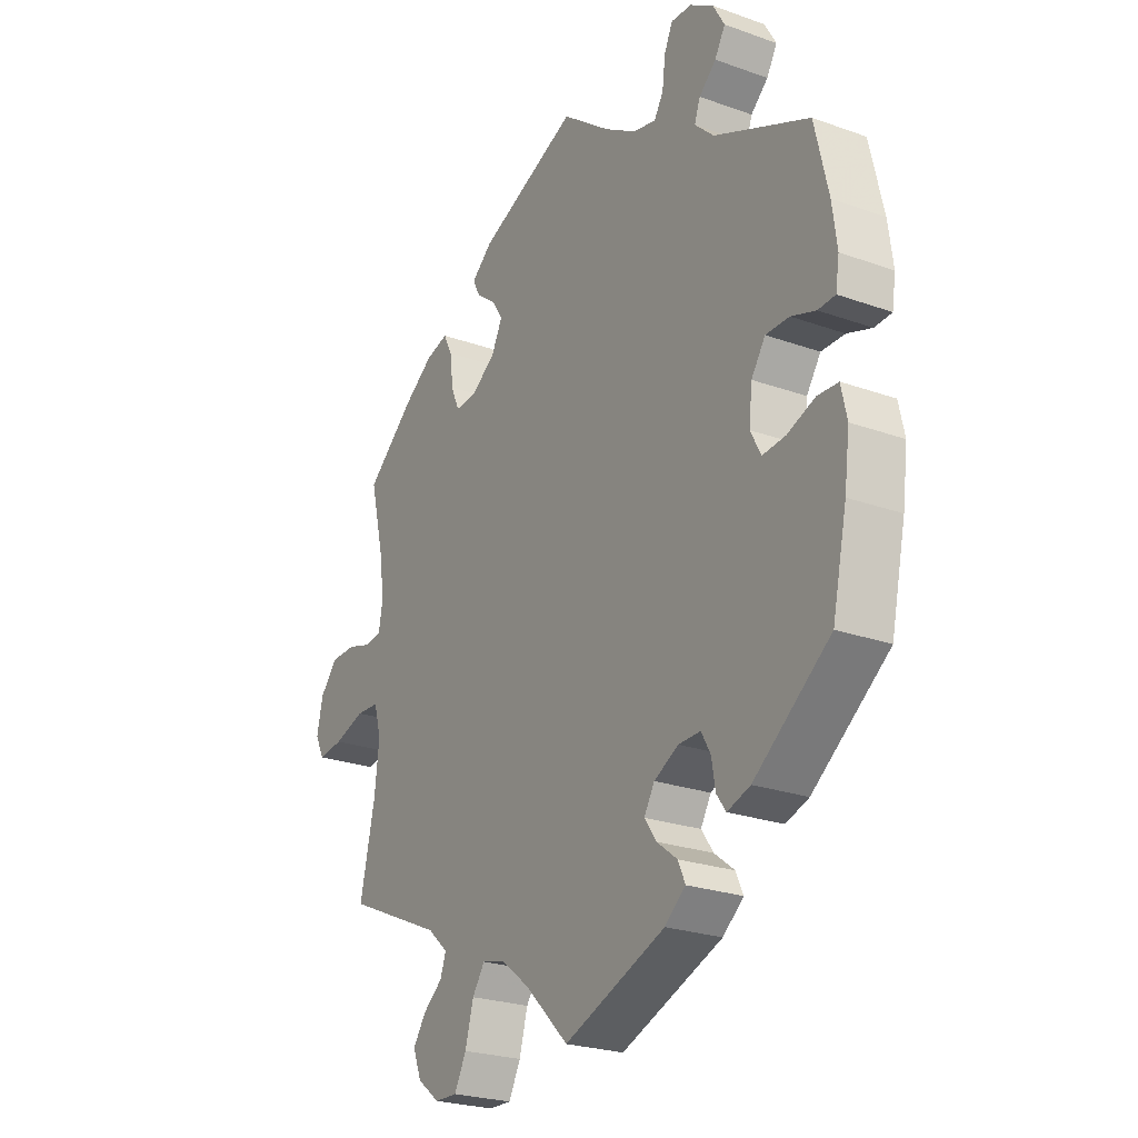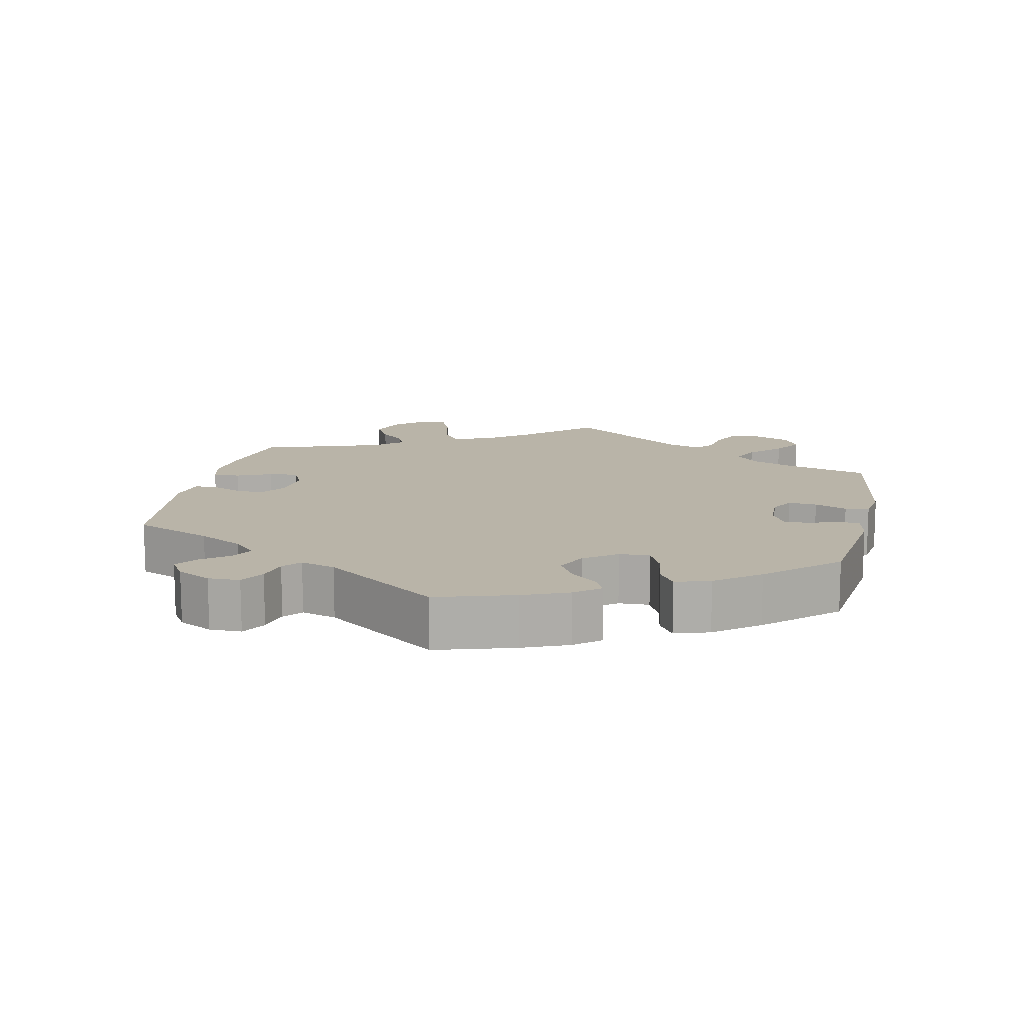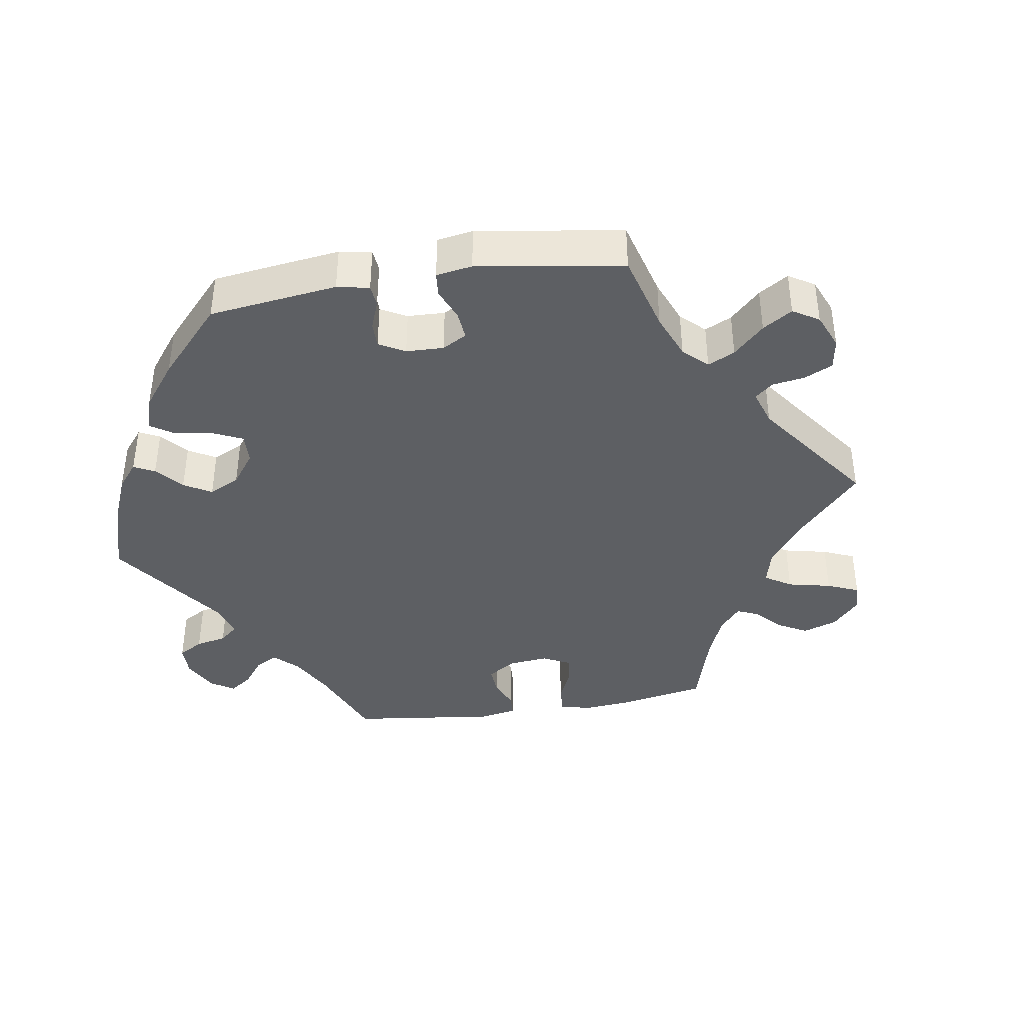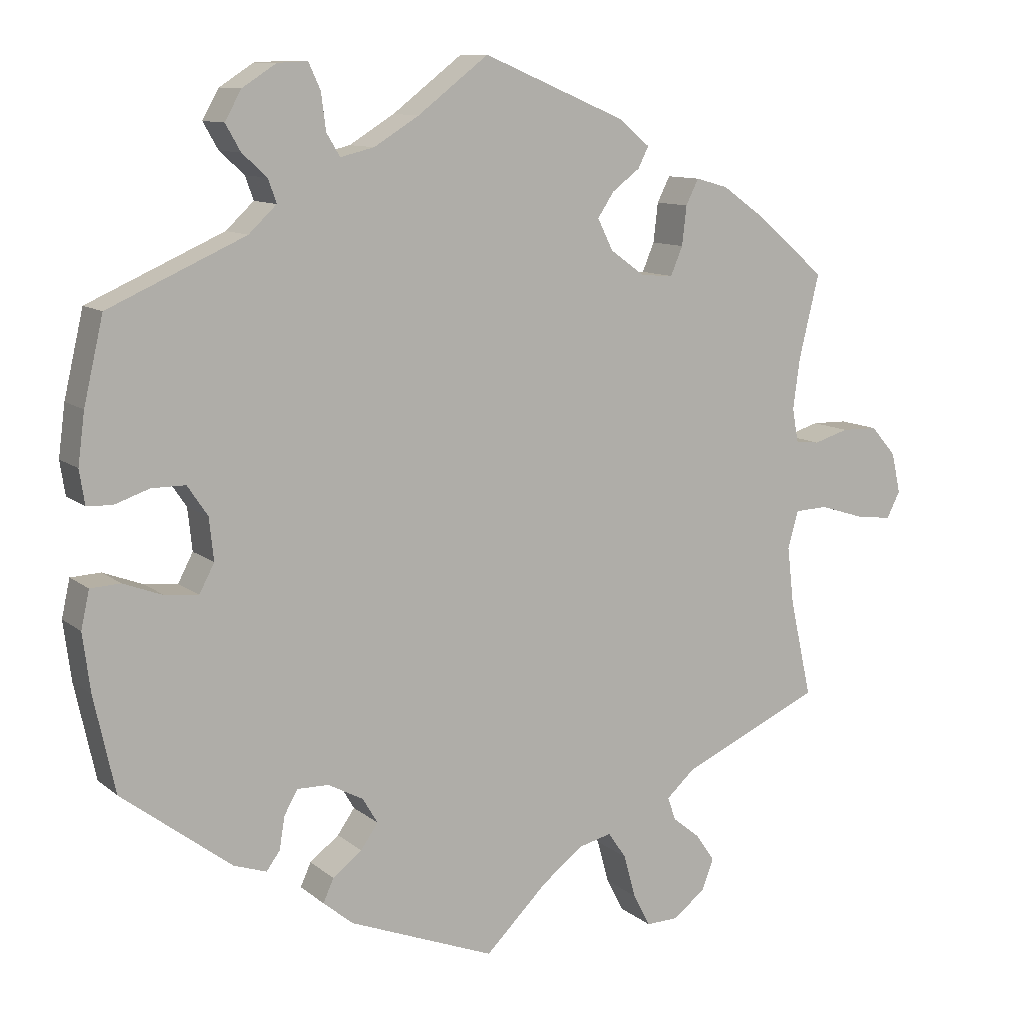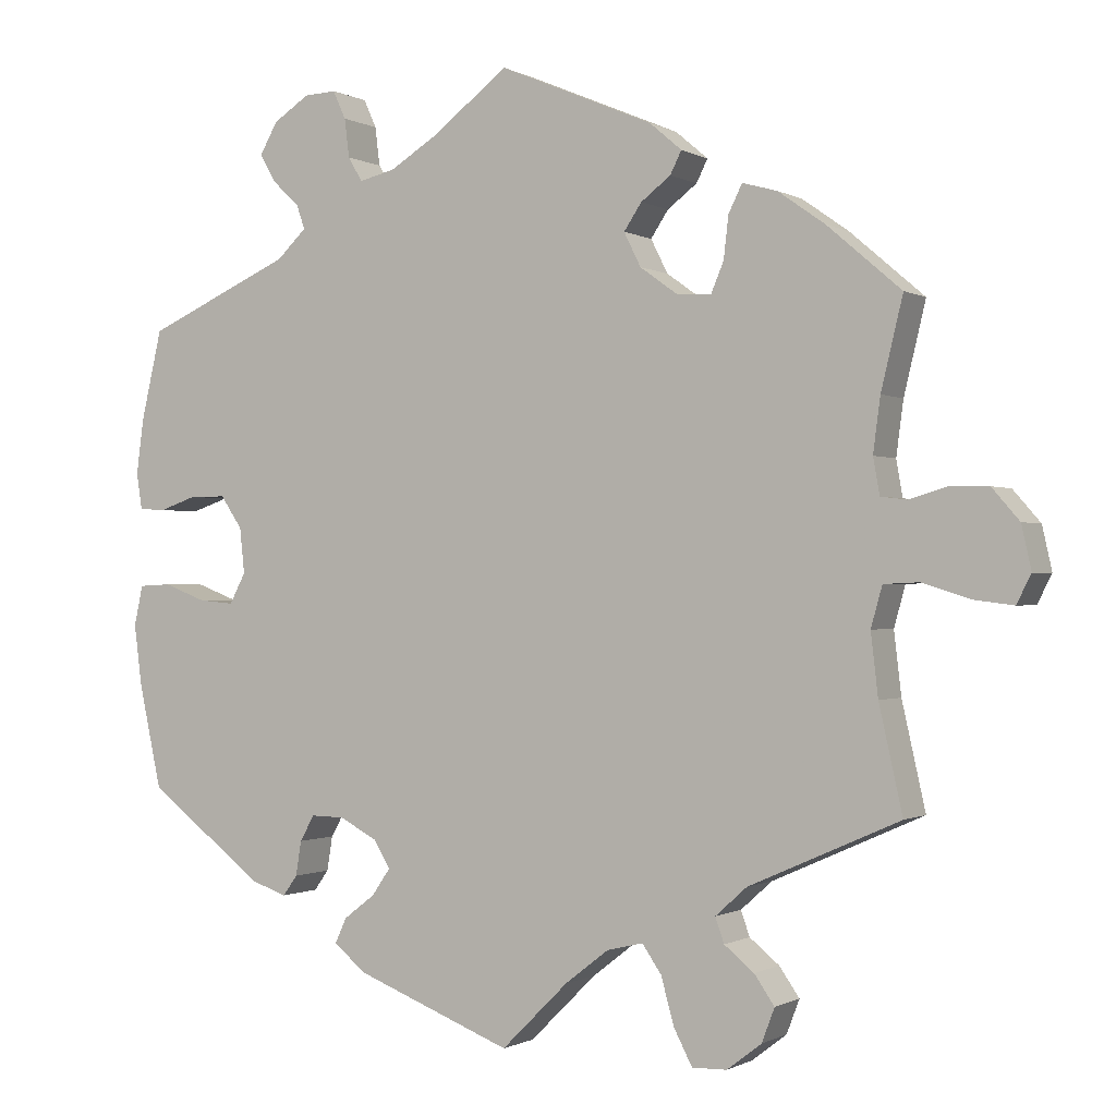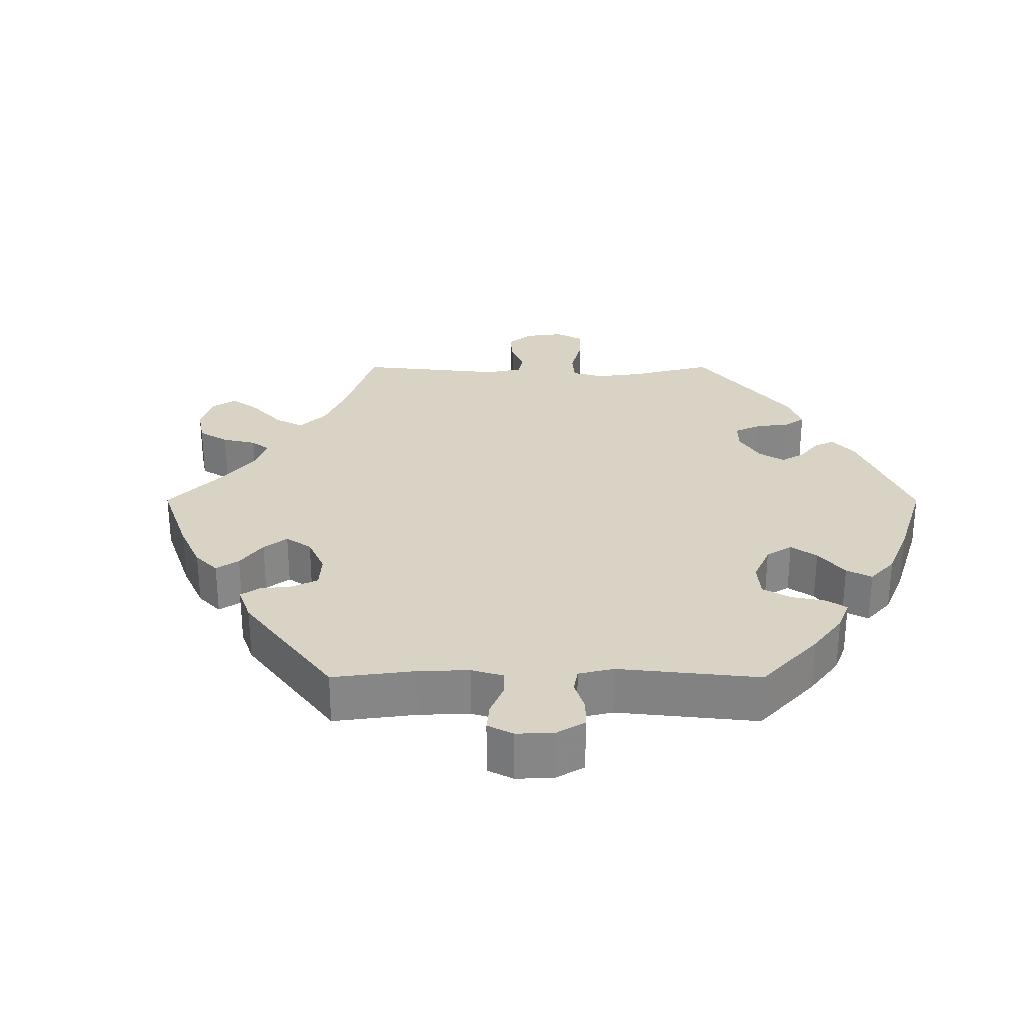
<metadata>
{"format":"obj","ext":"obj","renderer":"f3d","projection":"perspective","resolution":1024,"background":"white","views":[{"elev":-24.4,"azim":59.4,"up":"+Z"},{"elev":13.3,"azim":72.1,"up":"+Y"},{"elev":-39.9,"azim":159.1,"up":"+Y"},{"elev":10.6,"azim":151.4,"up":"+Z"},{"elev":-0.6,"azim":-151.7,"up":"+Z"},{"elev":28.3,"azim":30.0,"up":"+Y"}]}
</metadata>
<code>
v 0.094 0.07 0.506
v 0.154 0.07 0.469
v 0.199 0.07 0.458
v 0.217 0.07 0.488
v 0.223 0.07 0.536
v 0.239 0.07 0.571
v 0.279 0.07 0.569
v 0.324 0.07 0.54
v 0.346 0.07 0.501
v 0.326 0.07 0.466
v 0.293 0.07 0.436
v 0.282 0.07 0.405
v 0.319 0.07 0.37
v 0.501 0.07 0.289
v 0.527 0.07 0.177
v 0.536 0.07 0.109
v 0.529 0.07 0.064
v 0.496 0.07 0.062
v 0.449 0.07 0.078
v 0.404 0.07 0.078
v 0.377 0.07 0.038
v 0.371 0.07 -0.018
v 0.391 0.07 -0.056
v 0.435 0.07 -0.052
v 0.488 0.07 -0.032
v 0.528 0.07 -0.034
v 0.539 0.07 -0.084
v 0.529 0.07 -0.161
v 0.501 0.07 -0.289
v 0.355 0.07 -0.4
v 0.311 0.07 -0.415
v 0.293 0.07 -0.39
v 0.286 0.07 -0.347
v 0.268 0.07 -0.315
v 0.226 0.07 -0.316
v 0.179 0.07 -0.341
v 0.159 0.07 -0.375
v 0.182 0.07 -0.408
v 0.221 0.07 -0.438
v 0.235 0.07 -0.469
v 0.195 0.07 -0.502
v 0 0.07 -0.578
v -0.083 0.07 -0.496
v -0.137 0.07 -0.454
v -0.182 0.07 -0.443
v -0.206 0.07 -0.478
v -0.222 0.07 -0.536
v -0.245 0.07 -0.58
v -0.288 0.07 -0.579
v -0.331 0.07 -0.546
v -0.347 0.07 -0.504
v -0.322 0.07 -0.468
v -0.285 0.07 -0.438
v -0.274 0.07 -0.407
v -0.313 0.07 -0.372
v -0.5 0.07 -0.289
v -0.471 0.07 -0.159
v -0.462 0.07 -0.082
v -0.476 0.07 -0.032
v -0.52 0.07 -0.03
v -0.58 0.07 -0.049
v -0.628 0.07 -0.055
v -0.646 0.07 -0.02
v -0.634 0.07 0.034
v -0.6 0.07 0.073
v -0.552 0.07 0.074
v -0.505 0.07 0.06
v -0.473 0.07 0.064
v -0.465 0.07 0.109
v -0.474 0.07 0.176
v -0.501 0.07 0.288
v -0.409 0.07 0.367
v -0.351 0.07 0.408
v -0.308 0.07 0.42
v -0.291 0.07 0.386
v -0.285 0.07 0.334
v -0.269 0.07 0.296
v -0.226 0.07 0.299
v -0.18 0.07 0.332
v -0.159 0.07 0.374
v -0.181 0.07 0.407
v -0.218 0.07 0.435
v -0.232 0.07 0.463
v -0.192 0.07 0.497
v 0 0.07 0.578
v 0.094 0 0.506
v 0.154 0 0.469
v 0.199 0 0.458
v 0.217 0 0.488
v 0.223 0 0.536
v 0.239 0 0.571
v 0.279 0 0.569
v 0.324 0 0.54
v 0.346 0 0.501
v 0.326 0 0.466
v 0.293 0 0.436
v 0.282 0 0.405
v 0.319 0 0.37
v 0.501 0 0.289
v 0.527 0 0.177
v 0.536 0 0.109
v 0.529 0 0.064
v 0.496 0 0.062
v 0.449 0 0.078
v 0.404 0 0.078
v 0.377 0 0.038
v 0.371 0 -0.018
v 0.391 0 -0.056
v 0.435 0 -0.052
v 0.488 0 -0.032
v 0.528 0 -0.034
v 0.539 0 -0.084
v 0.529 0 -0.161
v 0.501 0 -0.289
v 0.355 0 -0.4
v 0.311 0 -0.415
v 0.293 0 -0.39
v 0.286 0 -0.347
v 0.268 0 -0.315
v 0.226 0 -0.316
v 0.179 0 -0.341
v 0.159 0 -0.375
v 0.182 0 -0.408
v 0.221 0 -0.438
v 0.235 0 -0.469
v 0.195 0 -0.502
v 0 0 -0.578
v -0.083 0 -0.496
v -0.137 0 -0.454
v -0.182 0 -0.443
v -0.206 0 -0.478
v -0.222 0 -0.536
v -0.245 0 -0.58
v -0.288 0 -0.579
v -0.331 0 -0.546
v -0.347 0 -0.504
v -0.322 0 -0.468
v -0.285 0 -0.438
v -0.274 0 -0.407
v -0.313 0 -0.372
v -0.5 0 -0.289
v -0.471 0 -0.159
v -0.462 0 -0.082
v -0.476 0 -0.032
v -0.52 0 -0.03
v -0.58 0 -0.049
v -0.628 0 -0.055
v -0.646 0 -0.02
v -0.634 0 0.034
v -0.6 0 0.073
v -0.552 0 0.074
v -0.505 0 0.06
v -0.473 0 0.064
v -0.465 0 0.109
v -0.474 0 0.176
v -0.501 0 0.288
v -0.409 0 0.367
v -0.351 0 0.408
v -0.308 0 0.42
v -0.291 0 0.386
v -0.285 0 0.334
v -0.269 0 0.296
v -0.226 0 0.299
v -0.18 0 0.332
v -0.159 0 0.374
v -0.181 0 0.407
v -0.218 0 0.435
v -0.232 0 0.463
v -0.192 0 0.497
v 0 0 0.578
f 84 85 1
f 81 82 83 84
f 80 81 84 1
f 79 80 1 2
f 78 79 2 3
f 73 74 75 76
f 73 76 77
f 70 71 72 73
f 69 70 73 77
f 68 69 77 78
f 64 65 66 67
f 64 67 68
f 63 64 68
f 60 61 62 63
f 59 60 63 68
f 58 59 68 78
f 55 56 57
f 54 55 57 58
f 50 51 52 53
f 48 49 50 53
f 46 47 48 53
f 45 46 53 54
f 44 45 54 58
f 40 41 42 43
f 38 39 40 43
f 37 38 43 44
f 36 37 44 58
f 30 31 32 33
f 30 33 34
f 29 30 34
f 28 29 34 35
f 24 25 26 27
f 23 24 27 28
f 16 17 18 19
f 16 19 20
f 13 14 15 16
f 12 13 16 20
f 8 9 10 11
f 8 11 12
f 7 8 12
f 4 5 6 7
f 3 4 7 12
f 35 36 58 78
f 23 28 35 78
f 22 23 78
f 21 22 78 3
f 3 12 20 21
f 86 170 169
f 169 168 167 166
f 86 169 166 165
f 87 86 165 164
f 88 87 164 163
f 161 160 159 158
f 162 161 158
f 158 157 156 155
f 162 158 155 154
f 163 162 154 153
f 152 151 150 149
f 153 152 149
f 153 149 148
f 148 147 146 145
f 153 148 145 144
f 163 153 144 143
f 142 141 140
f 143 142 140 139
f 138 137 136 135
f 138 135 134 133
f 138 133 132 131
f 139 138 131 130
f 143 139 130 129
f 128 127 126 125
f 128 125 124 123
f 129 128 123 122
f 143 129 122 121
f 118 117 116 115
f 119 118 115
f 119 115 114
f 120 119 114 113
f 112 111 110 109
f 113 112 109 108
f 104 103 102 101
f 105 104 101
f 101 100 99 98
f 105 101 98 97
f 96 95 94 93
f 97 96 93
f 97 93 92
f 92 91 90 89
f 97 92 89 88
f 163 143 121 120
f 163 120 113 108
f 163 108 107
f 88 163 107 106
f 106 105 97 88
f 1 86 87 2
f 2 87 88 3
f 3 88 89 4
f 4 89 90 5
f 5 90 91 6
f 6 91 92 7
f 7 92 93 8
f 8 93 94 9
f 9 94 95 10
f 10 95 96 11
f 11 96 97 12
f 12 97 98 13
f 13 98 99 14
f 14 99 100 15
f 15 100 101 16
f 16 101 102 17
f 17 102 103 18
f 18 103 104 19
f 19 104 105 20
f 20 105 106 21
f 21 106 107 22
f 22 107 108 23
f 23 108 109 24
f 24 109 110 25
f 25 110 111 26
f 26 111 112 27
f 27 112 113 28
f 28 113 114 29
f 29 114 115 30
f 30 115 116 31
f 31 116 117 32
f 32 117 118 33
f 33 118 119 34
f 34 119 120 35
f 35 120 121 36
f 36 121 122 37
f 37 122 123 38
f 38 123 124 39
f 39 124 125 40
f 40 125 126 41
f 41 126 127 42
f 42 127 128 43
f 43 128 129 44
f 44 129 130 45
f 45 130 131 46
f 46 131 132 47
f 47 132 133 48
f 48 133 134 49
f 49 134 135 50
f 50 135 136 51
f 51 136 137 52
f 52 137 138 53
f 53 138 139 54
f 54 139 140 55
f 55 140 141 56
f 56 141 142 57
f 57 142 143 58
f 58 143 144 59
f 59 144 145 60
f 60 145 146 61
f 61 146 147 62
f 62 147 148 63
f 63 148 149 64
f 64 149 150 65
f 65 150 151 66
f 66 151 152 67
f 67 152 153 68
f 68 153 154 69
f 69 154 155 70
f 70 155 156 71
f 71 156 157 72
f 72 157 158 73
f 73 158 159 74
f 74 159 160 75
f 75 160 161 76
f 76 161 162 77
f 77 162 163 78
f 78 163 164 79
f 79 164 165 80
f 80 165 166 81
f 81 166 167 82
f 82 167 168 83
f 83 168 169 84
f 84 169 170 85
f 85 170 86 1

</code>
